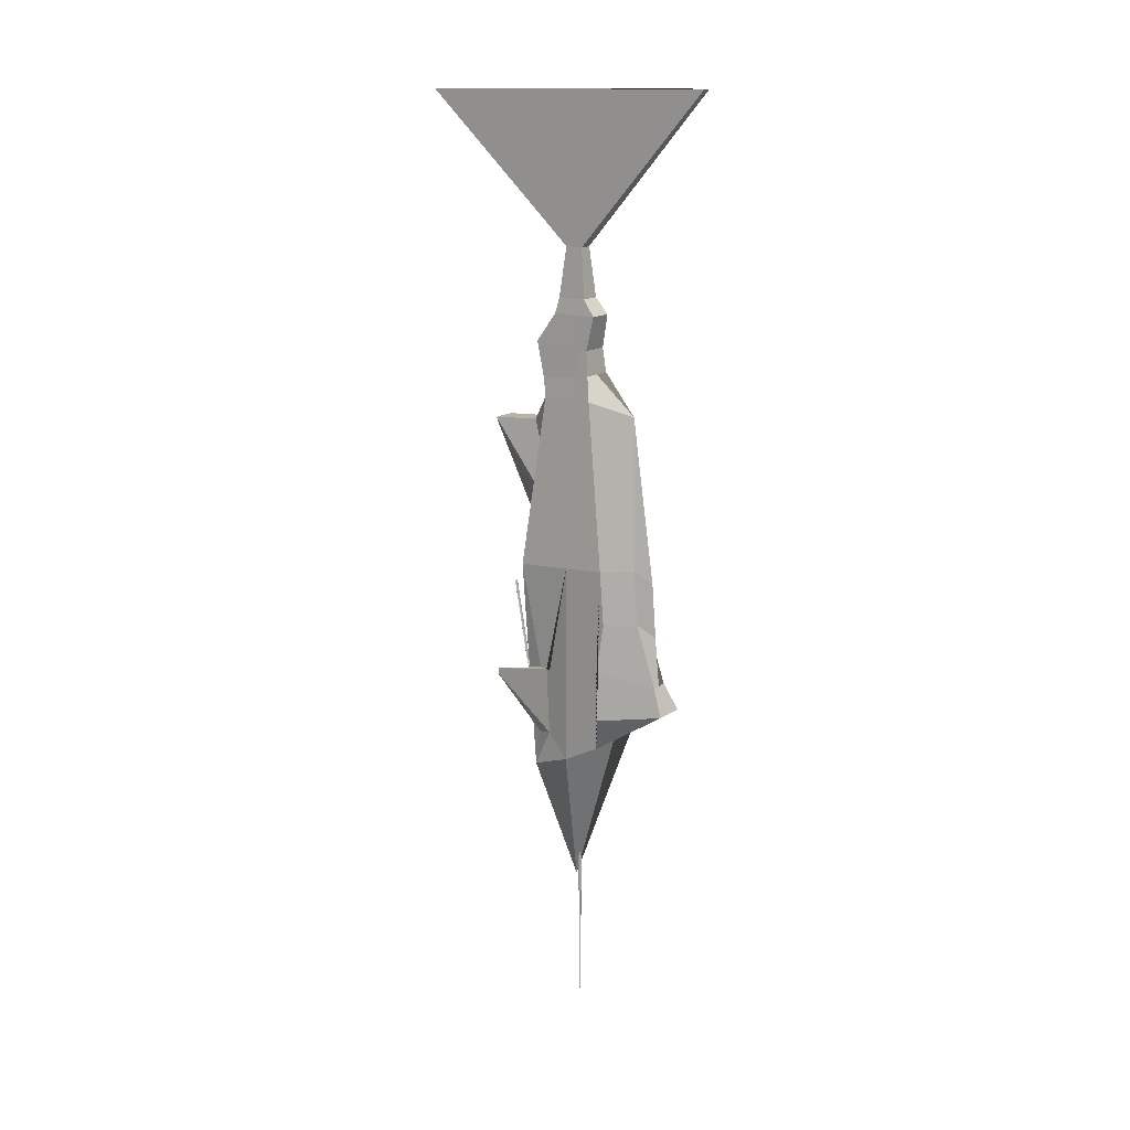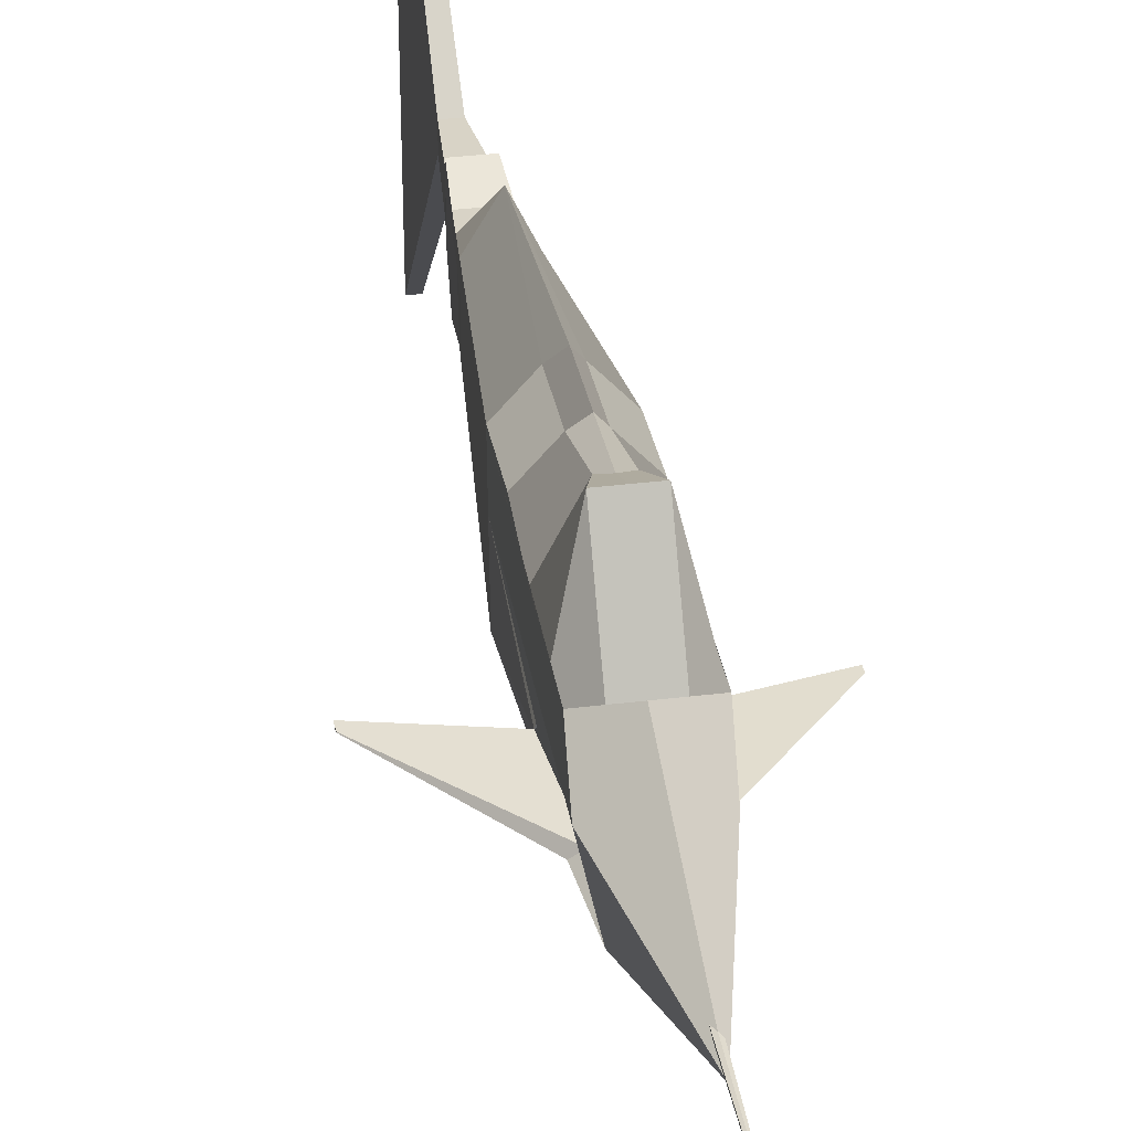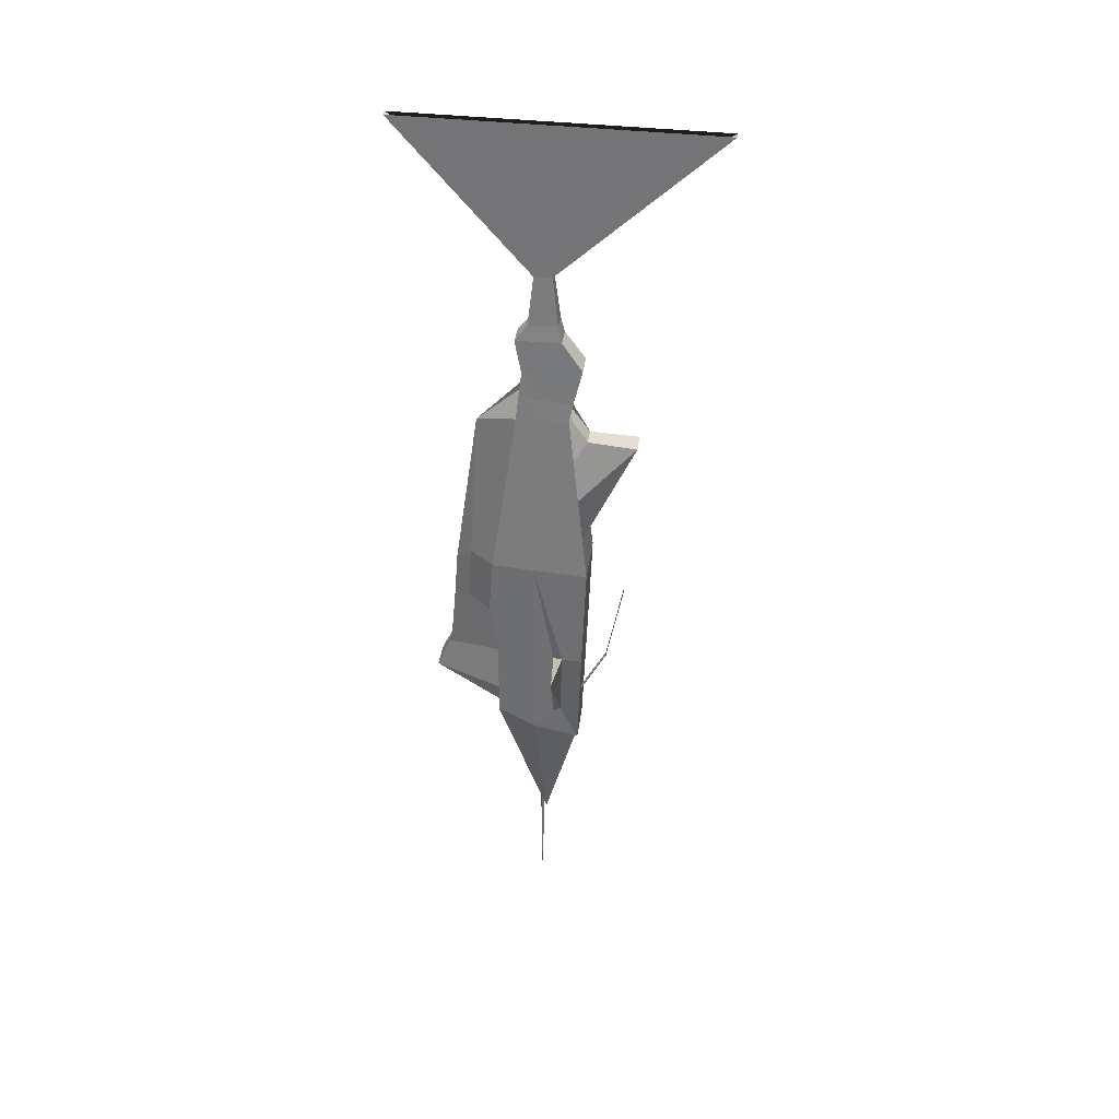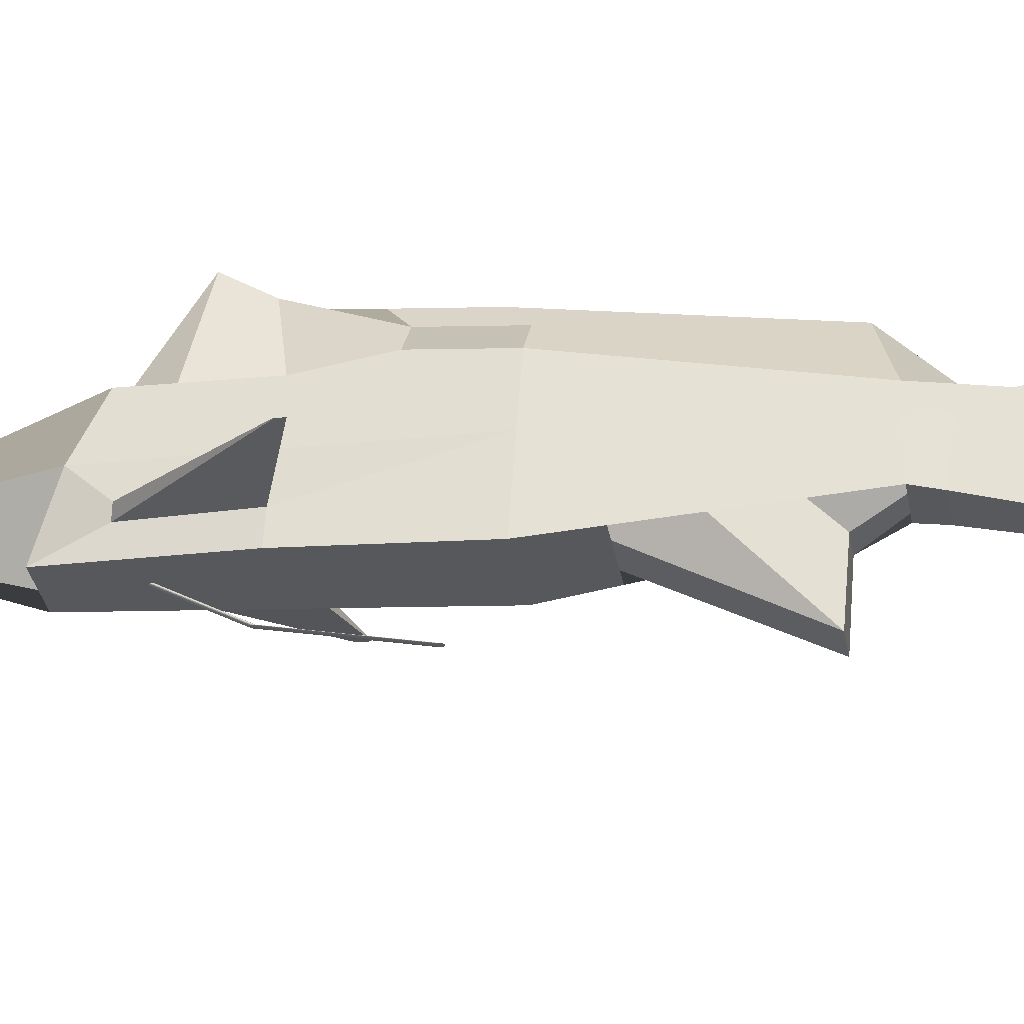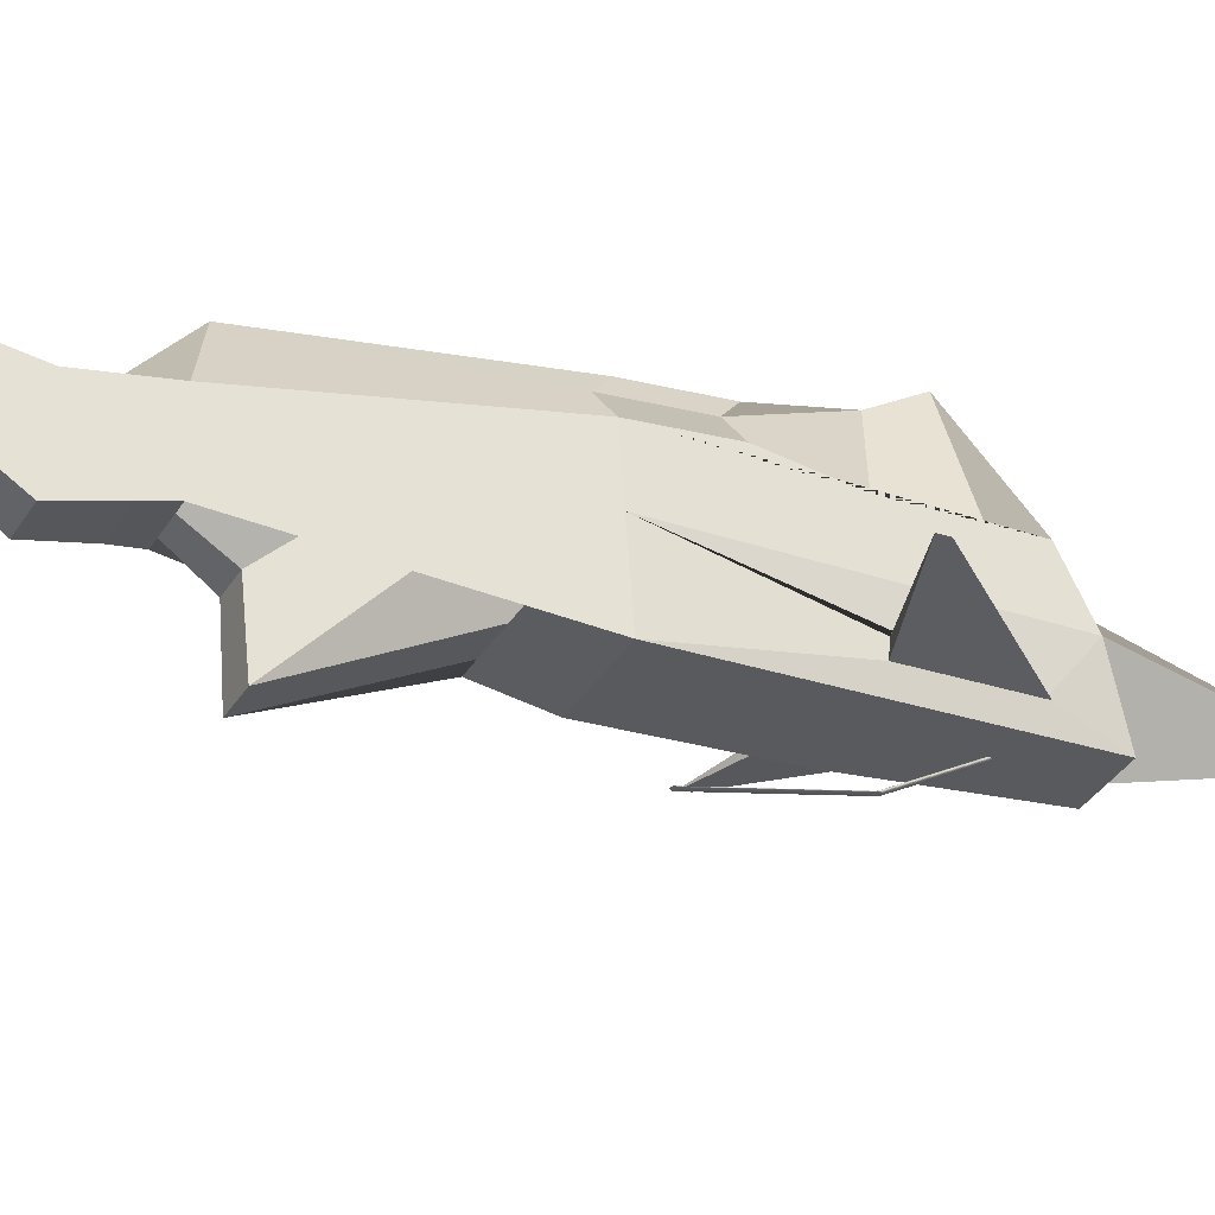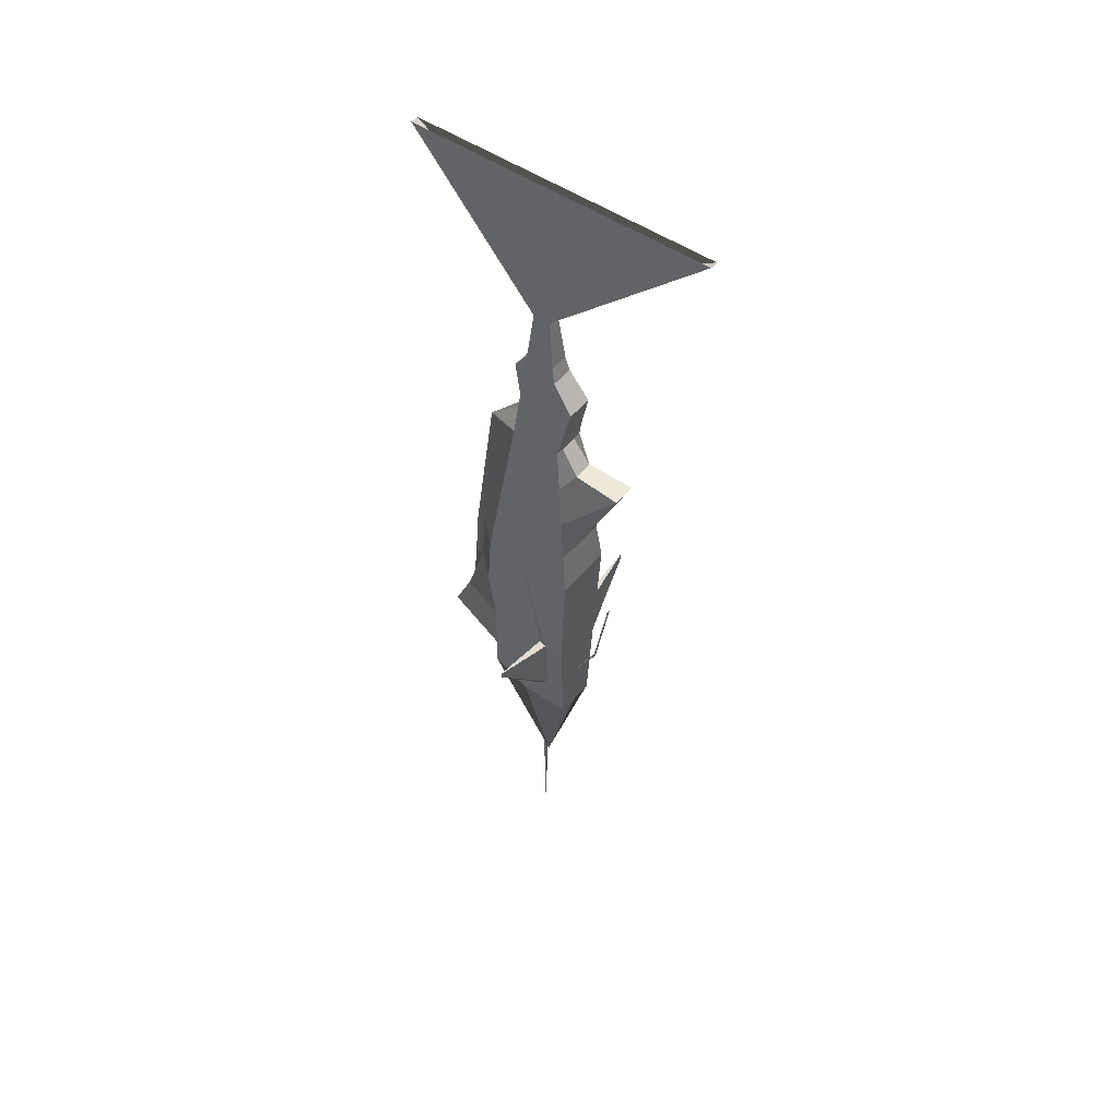
<metadata>
{"format":"obj","ext":"obj","renderer":"f3d","projection":"perspective","resolution":1024,"background":"white","views":[{"elev":16.0,"azim":126.1,"up":"+Z"},{"elev":34.9,"azim":170.6,"up":"+Y"},{"elev":34.8,"azim":-83.2,"up":"+Z"},{"elev":-29.0,"azim":-81.1,"up":"+Y"},{"elev":-32.0,"azim":64.6,"up":"+Y"},{"elev":48.4,"azim":-53.0,"up":"+Z"}]}
</metadata>
<code>
o Cube
v -0.1564 0.2511 -0.8991
v -0.02146 0.7369 2.359
v -0.1171 -0.07283 -0.8972
v -0.02146 -0.8474 2.328
v 0.1564 0.2511 -0.8991
v 0.02146 0.7369 2.359
v 0.109 -0.1662 -1.088
v 0.02146 -0.8474 2.328
v 0 -0.1662 -1.088
v -0.1548 -0.04204 -0.8857
v 0.1564 0.05896 -1
v -0 0.2511 -0.8991
v -0 0.01741 -1.706
v -0.1564 0.2682 0.03469
v 0.1564 0.2682 0.03469
v 0.1564 -0.212 -0
v 0.02146 -0.02207 1.855
v 0 0.7369 2.359
v 0 -0.8474 2.328
v -0.02146 -0.02207 1.855
v 0 -0.02207 1.855
v -0.08892 -0.113 0.863
v -0.08892 0.1479 0.863
v 0.08892 0.1479 0.863
v 0.08892 -0.113 0.863
v -0.07928 0.1337 0.9863
v -0.06964 0.1196 1.11
v -0.06001 0.1533 1.277
v -0.05037 0.0913 1.356
v -0.04073 0.07717 1.479
v -0.0311 0.06303 1.603
v 0.07928 -0.1308 0.951
v 0.07928 0.1337 0.9863
v -0.07928 -0.1308 0.951
v 0.06964 -0.1764 1.133
v 0.06965 0.1196 1.11
v -0.06964 -0.1764 1.133
v 0.06002 0.1533 1.277
v -0.06002 -0.07463 1.277
v 0.06002 -0.07463 1.277
v 0.05038 0.09131 1.356
v 0.05037 -0.05649 1.356
v -0.05037 -0.05649 1.356
v 0.0311 0.06303 1.603
v -0.0311 -0.02821 1.603
v 0.0311 -0.02821 1.603
v 0.1226 -0.1625 0.4315
v -0 -0.212 -0
v -0.1226 -0.1625 0.4315
v 0 -0.113 0.863
v 0 -0.4464 0.7148
v 0.1395 -0.1873 0.2157
v 0.07819 -0.212 -0
v -0.1058 -0.1378 0.6472
v -0.04446 -0.113 0.863
v 0.1058 -0.1378 0.6472
v -0.07819 -0.212 -1e-06
v -0.1395 -0.1873 0.2157
v 0.04446 -0.113 0.863
v 0 -0.1873 0.2157
v 0 -0.2019 0.7342
v 0.06132 -0.4464 0.7148
v -0.06132 -0.4464 0.7148
v -0.05289 -0.2019 0.7342
v 0.05289 -0.2019 0.7342
v 0.06976 -0.1873 0.2157
v -0.06976 -0.1873 0.2157
v -0.07819 0.2511 -0.8991
v 0.07819 0.2511 -0.8991
v -0.1564 0.2468 -0.5
v 0.1564 0.2468 -0.5
v 0 0.4765 -0.02923
v -0 0.2511 -0.8991
v -0.1564 0.2468 -0.5
v 0.1564 0.2468 -0.5
v -0 0.5212 -0.5505
v -0.07819 0.2511 -0.8991
v -0.1564 0.2896 -0.2405
v 0.1564 0.2468 -0.75
v 0.07819 0.2511 -0.8991
v -0.1564 0.2468 -0.75
v -0.04391 0.3951 0.03708
v 0.1564 0.2896 -0.2405
v -0 0.4979 -0.3045
v -0 0.5853 -0.6838
v 0.04391 0.5219 -0.5481
v -0.04391 0.5219 -0.5481
v -0.07819 0.5853 -0.6838
v 0.07819 0.5853 -0.6838
v 0.04391 0.4165 -0.2381
v -0.04391 0.4165 -0.2381
v 0.03909 -0.212 -0
v 0 0.01966 -0.39
v -0.03909 -0.212 -1e-06
v 0.02598 0.02983 -0.39
v 0.1173 -0.212 -0
v 0.02598 0.05017 -0.39
v -0.1607 -0.08832 -0.535
v 0 0.06034 -0.39
v -0.0545 -0.1662 -1.088
v -0.02598 0.05017 -0.39
v 0.0545 -0.1662 -1.088
v -0.02598 0.02983 -0.39
v -0 0.04 -2.39
v -0.1173 -0.212 -1e-06
v -0.02609 -0.3915 -0.1786
v 0 -0.1411 -0.9009
v -0.0234 -0.3915 -0.1782
v 0.002698 -0.1411 -0.9005
v -0.0209 -0.3915 -0.1771
v 0.005196 -0.1411 -0.8994
v -0.01879 -0.3915 -0.1754
v 0.007308 -0.1411 -0.8977
v -0.01722 -0.3915 -0.1732
v 0.008879 -0.1411 -0.8955
v -0.0163 -0.3915 -0.1706
v 0.009791 -0.1411 -0.8929
v -0.01612 -0.3915 -0.1679
v 0.009977 -0.1411 -0.8902
v -0.01667 -0.3915 -0.1652
v 0.009423 -0.1411 -0.8875
v -0.01792 -0.3915 -0.1628
v 0.00817 -0.1411 -0.8851
v -0.01978 -0.3915 -0.1608
v 0.006311 -0.1411 -0.8831
v -0.02211 -0.3915 -0.1594
v 0.003984 -0.1411 -0.8817
v -0.02473 -0.3915 -0.1587
v 0.001362 -0.1411 -0.881
v -0.02746 -0.3915 -0.1587
v -0.001362 -0.1411 -0.881
v -0.03008 -0.3915 -0.1594
v -0.003984 -0.1411 -0.8817
v -0.03241 -0.3915 -0.1608
v -0.006311 -0.1411 -0.8831
v -0.03426 -0.3915 -0.1628
v -0.00817 -0.1411 -0.8851
v -0.03552 -0.3915 -0.1652
v -0.009423 -0.1411 -0.8875
v -0.03607 -0.3915 -0.1679
v -0.009977 -0.1411 -0.8902
v -0.03589 -0.3915 -0.1706
v -0.009791 -0.1411 -0.8929
v -0.03497 -0.3915 -0.1732
v -0.008879 -0.1411 -0.8955
v -0.0334 -0.3915 -0.1754
v -0.007308 -0.1411 -0.8977
v -0.03129 -0.3915 -0.1771
v -0.005196 -0.1411 -0.8994
v -0.02879 -0.3915 -0.1782
v -0.002698 -0.1411 -0.9005
v -0.01316 -0.3051 -0.5992
v -0.01046 -0.3051 -0.5988
v -0.007962 -0.3051 -0.5977
v -0.005849 -0.3051 -0.596
v -0.004279 -0.3051 -0.5938
v -0.003367 -0.3051 -0.5912
v -0.003181 -0.3051 -0.5885
v -0.003735 -0.3051 -0.5859
v -0.004988 -0.3051 -0.5834
v -0.006847 -0.3051 -0.5814
v -0.009174 -0.3051 -0.58
v -0.0118 -0.3051 -0.5793
v -0.01452 -0.3051 -0.5793
v -0.01714 -0.3051 -0.58
v -0.01947 -0.3051 -0.5814
v -0.02133 -0.3051 -0.5834
v -0.02258 -0.3051 -0.5859
v -0.02313 -0.3051 -0.5885
v -0.02295 -0.3051 -0.5912
v -0.02204 -0.3051 -0.5938
v -0.02047 -0.3051 -0.596
v -0.01835 -0.3051 -0.5977
v -0.01586 -0.3051 -0.5988
v -0.05037 0.05767 1.356
v -0.06001 0.05779 1.277
v -0.06964 0.05791 1.114
v -0.07928 0.05802 0.9762
v -0.08892 0.05814 0.863
v -0.0311 0.05744 1.603
v -0.1487 -0.04193 -0.5367
v 0.05038 0.06279 1.356
v 0.06002 0.06278 1.277
v 0.06965 0.06256 1.114
v 0.1564 0.06151 0.01976
v 0.08892 0.06231 0.863
v 0.07928 0.0624 0.9768
v -1e-06 0.09131 1.356
v -1e-06 0.1533 1.277
v -1e-06 0.1196 1.11
v -1e-06 0.1337 0.9863
v -1e-06 0.06303 1.603
v 0 0.3562 0.7991
v 0.04294 -0.1873 0.2157
v 0.06093 -0.212 -0
v 0.04391 0.3951 0.03708
v -0.05482 -0.1873 0.2157
v -0.04391 0.3951 0.03708
v -0.07437 -0.212 -1e-06
v -0 0.4872 -0.1668
v 0 0.4765 -0.02923
v -0 0.4979 -0.3045
v -0.1564 0.05896 -1
v -0.1564 -0.1891 -0.5441
v -0.109 -0.1662 -1.088
v -0.1564 0.05895 0.01957
v -0.1564 -0.212 -1e-06
v -0.5165 -0.07404 -0.4464
v -0.5151 -0.07517 -0.4469
v -0.5167 -0.07575 -0.4335
v -0.5166 -0.07636 -0.419
v -0.5162 -0.07403 -0.4188
v 0.1094 -0.07942 -0.8972
v 0.1471 -0.1102 -0.8857
v 0.1499 -0.04741 -0.5414
v 0.153 -0.06393 -0.535
v 0.141 -0.1103 -0.5367
v 0.528 -0.07852 -0.4639
v 0.5262 -0.07705 -0.4645
v 0.5283 -0.0763 -0.4471
v 0.5281 -0.07551 -0.4282
v 0.5277 -0.07853 -0.4279
f 13 11 7 102 9
f 4 45 46 8 19
f 8 46 44 6 17
f 21 20 4 19
f 2 31 180 45 4 20
f 6 44 192 31 2 18
f 203 13 9 100 205
f 1 68 12 13 203
f 12 69 5 11 13
f 91 78 14 82
f 181 10 208 212
f 15 185 11 5 71
f 16 207 205 7
f 17 21 19 8
f 6 18 21 17
f 18 2 20 21
f 22 179 206 207 58 49 54
f 23 193 198 14
f 24 186 185 15
f 67 58 207 105 57
f 34 178 179 22
f 32 34 22 55 50 59 25
f 26 191 193 23
f 33 187 186 24
f 37 177 178 34
f 35 37 34 32
f 27 190 191 26
f 36 184 187 33
f 39 176 177 37
f 40 39 37 35
f 28 189 190 27
f 38 183 184 36
f 43 175 176 39
f 42 43 39 40
f 29 188 189 28
f 41 182 183 38
f 31 192 188 29 30
f 44 46 42 182
f 45 180 175 43
f 46 45 43 42
f 66 194 195 53
f 65 61 51 62
f 64 54 49 63
f 61 64 63 51
f 50 55 64 61
f 55 22 54 64
f 56 65 62 47
f 25 59 65 56
f 59 50 61 65
f 52 66 53 96 16
f 47 62 66 52
f 62 51 60 194 66
f 60 197 199 94 48
f 51 63 67 197 60
f 63 49 58 67
f 89 85 76 86
f 88 81 74 87
f 85 88 87 76
f 73 77 88 85
f 77 1 81 88
f 79 89 86 75
f 5 80 89 79
f 80 73 85 89
f 75 86 90 83
f 86 76 84 90
f 76 87 91 84
f 87 74 78 91
f 78 74 14
f 83 15 75
f 93 104 95
f 95 104 97
f 97 104 99
f 99 104 101
f 93 95 97 99 101 103
f 101 104 103
f 103 104 93
f 152 107 109 153
f 153 109 111 154
f 154 111 113 155
f 155 113 115 156
f 156 115 117 157
f 157 117 119 158
f 158 119 121 159
f 159 121 123 160
f 160 123 125 161
f 161 125 127 162
f 162 127 129 163
f 163 129 131 164
f 164 131 133 165
f 165 133 135 166
f 166 135 137 167
f 167 137 139 168
f 168 139 141 169
f 169 141 143 170
f 170 143 145 171
f 171 145 147 172
f 172 147 149 173
f 109 107 151 149 147 145 143 141 139 137 135 133 131 129 127 125 123 121 119 117 115 113 111
f 173 149 151 174
f 174 151 107 152
f 106 108 110 112 114 116 118 120 122 124 126 128 130 132 134 136 138 140 142 144 146 148 150
f 150 174 152 106
f 148 173 174 150
f 146 172 173 148
f 144 171 172 146
f 142 170 171 144
f 140 169 170 142
f 138 168 169 140
f 136 167 168 138
f 134 166 167 136
f 132 165 166 134
f 130 164 165 132
f 128 163 164 130
f 126 162 163 128
f 124 161 162 126
f 122 160 161 124
f 120 159 160 122
f 118 158 159 120
f 116 157 158 118
f 114 156 157 116
f 112 155 156 114
f 110 154 155 112
f 108 153 154 110
f 106 152 153 108
f 204 205 207
f 178 177 27 26
f 175 180 31 30 29
f 177 176 28 27
f 176 175 29 28
f 206 179 23 14
f 179 178 26 23
f 203 206 14 70 1
f 186 187 32 25
f 182 41 44
f 187 184 35 32
f 184 183 40 35
f 183 182 42 40
f 185 186 25 56 47 52 16
f 189 188 41 38
f 193 191 33 24
f 188 192 44 41
f 191 190 36 33
f 190 189 38 36
f 72 193 196
f 196 193 24 15
f 195 194 60 48 92
f 198 193 72
f 199 197 67 57
f 91 198 200 202
f 90 200 201 196
f 202 200 90
f 201 200 198
f 3 10 203 205
f 98 206 181
f 204 207 206 98
f 98 3 205 204
f 10 181 206 203
f 211 212 208 209 210
f 210 98 211
f 10 3 209 208
f 3 98 210 209
f 216 215 217
f 217 214 218 222
f 221 222 218 219 220
f 220 216 221
f 214 213 219 218
f 213 216 220 219
f 216 217 222 221
f 185 215 216 213 11
f 185 16 217 215
f 214 7 213
f 7 11 213
f 7 214 217 16
f 211 98 181 212
f 102 7 205 100 9
f 1 77 73 80 5 69 12 68
f 15 83 90 196
f 96 53 195 92 48 94 199 57 105 207 16
f 198 72 196 201
f 84 91 202 90

</code>
